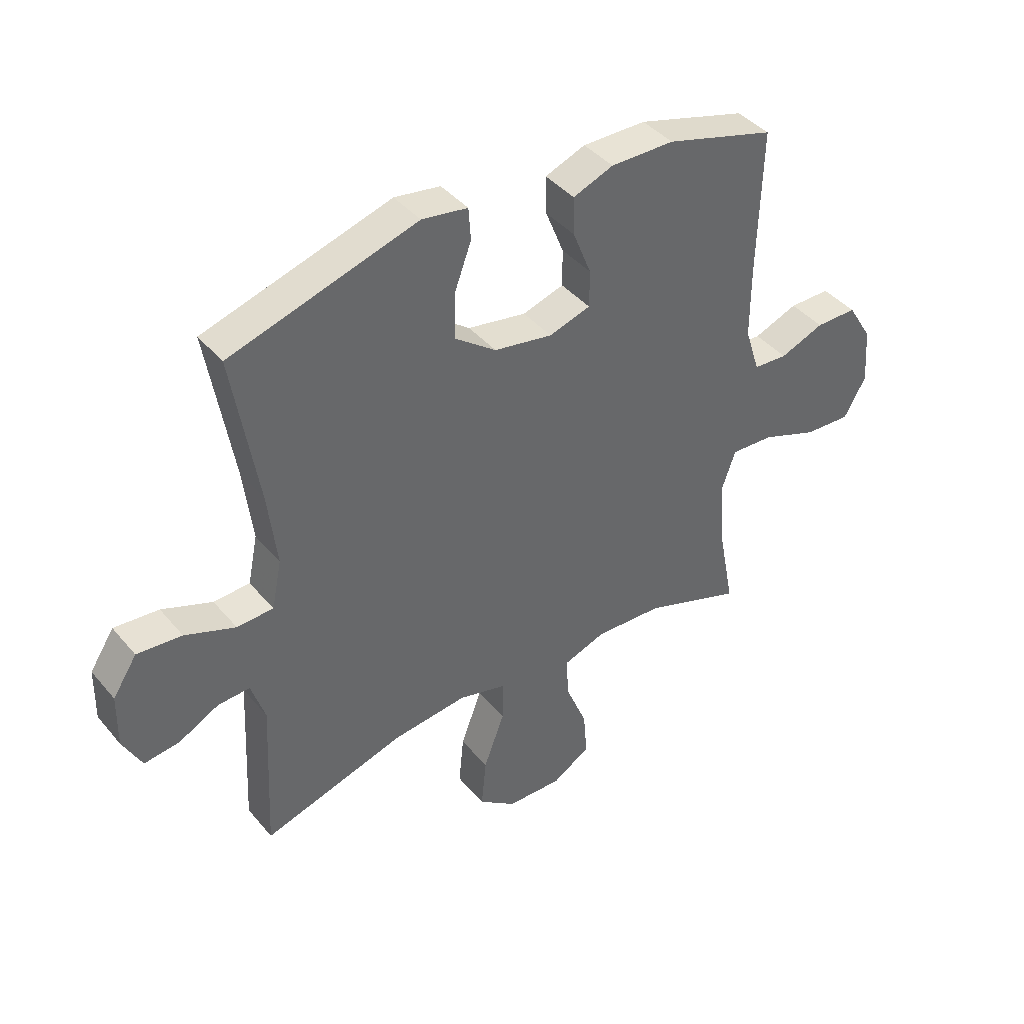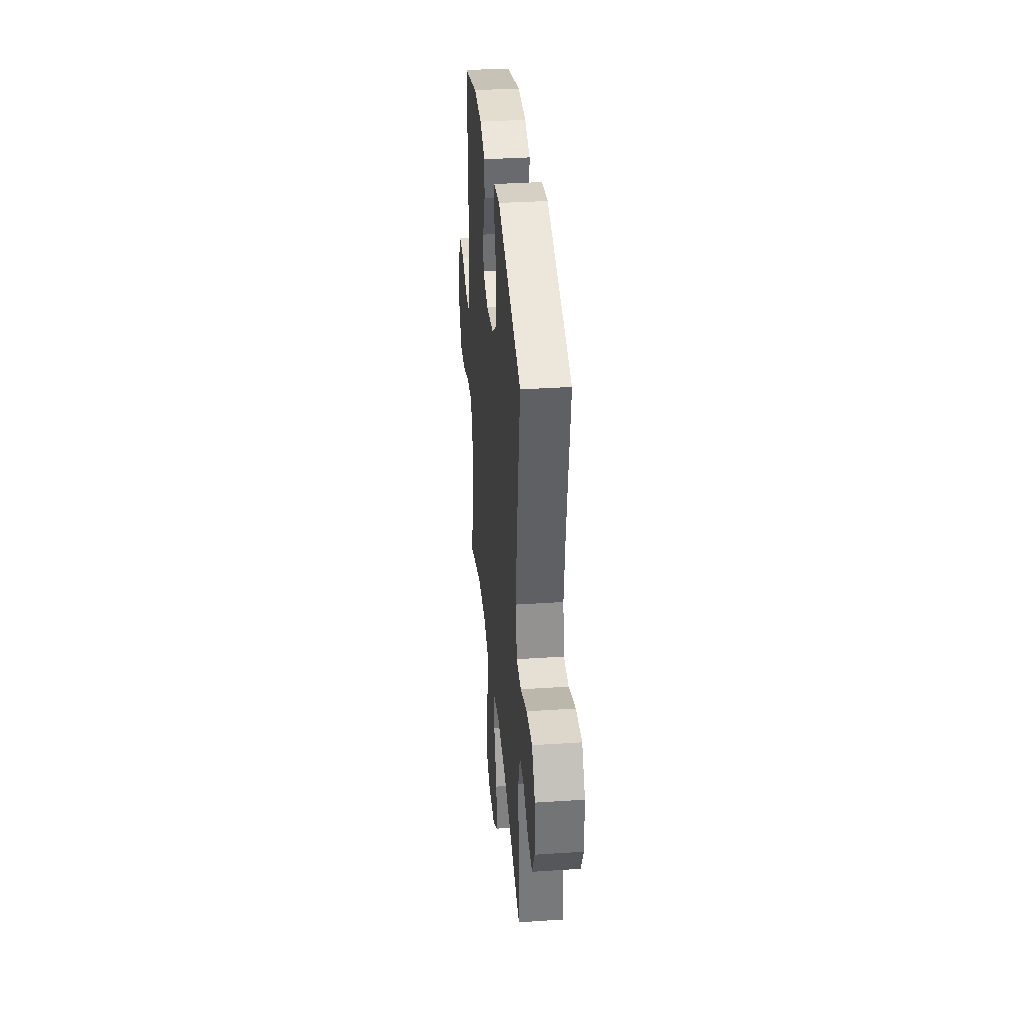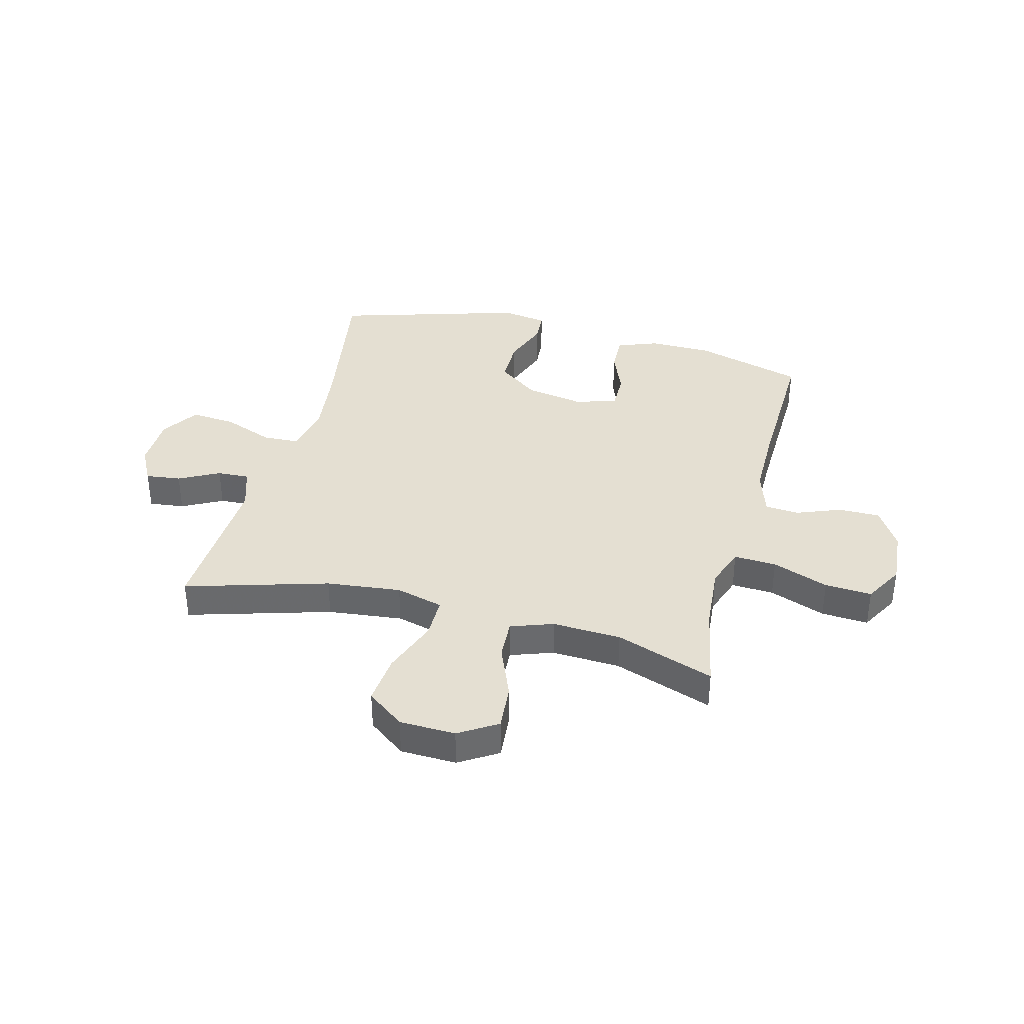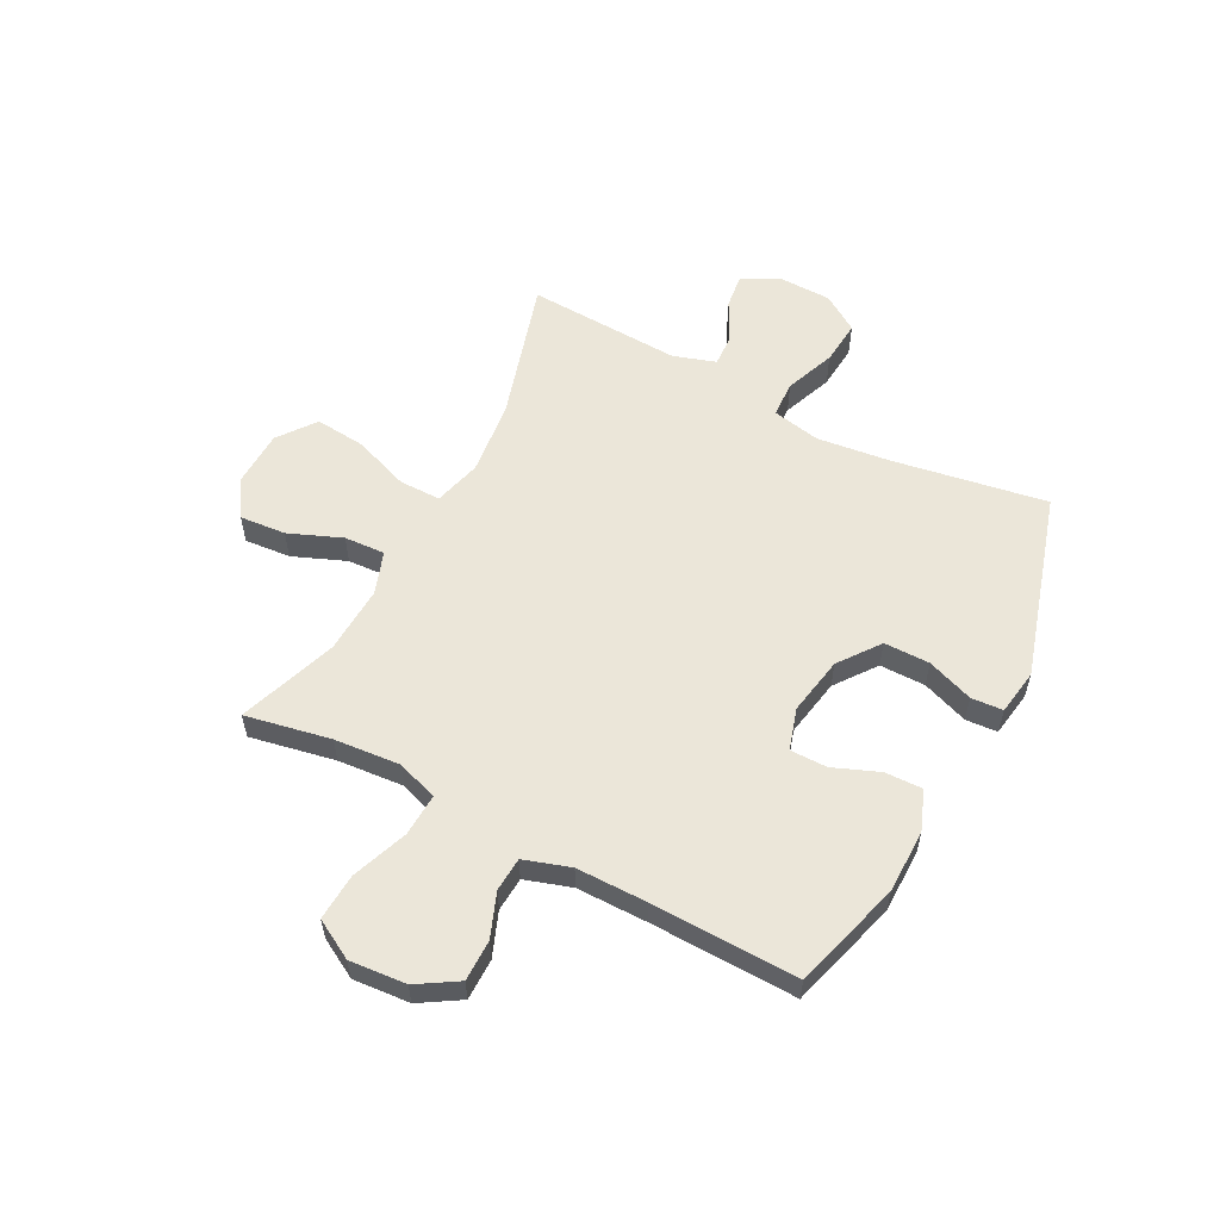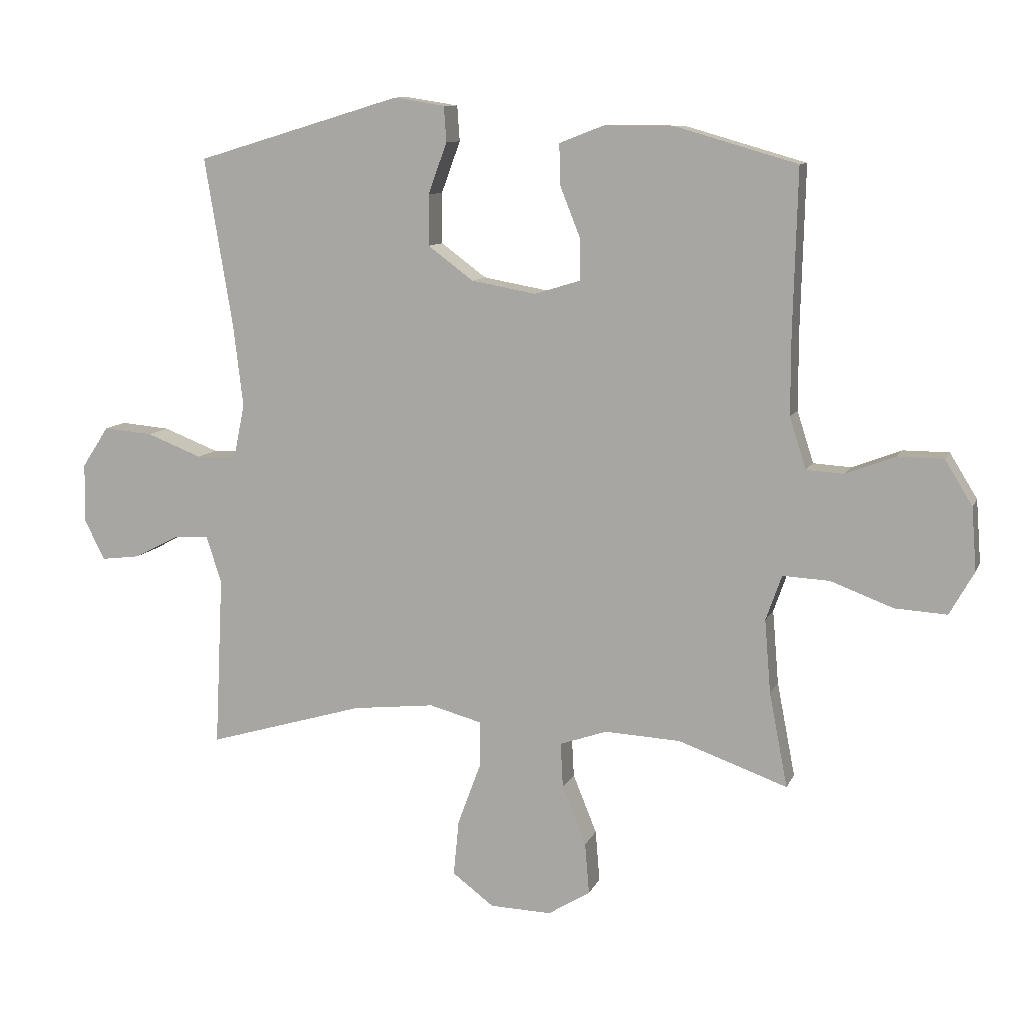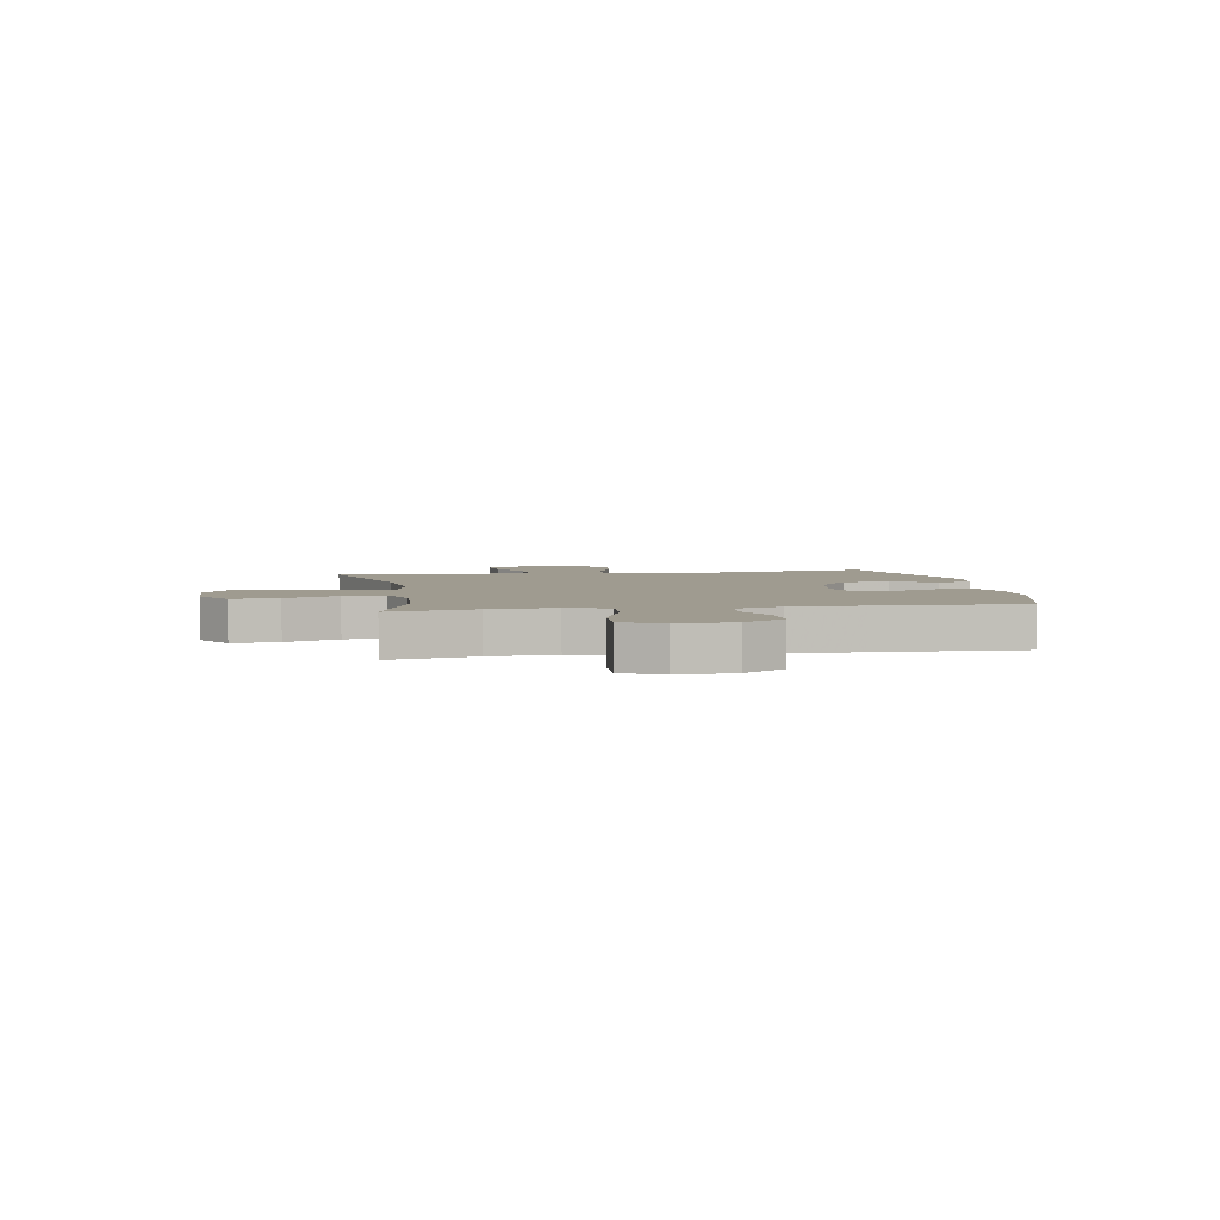
<metadata>
{"format":"obj","ext":"obj","renderer":"f3d","projection":"perspective","resolution":1024,"background":"white","views":[{"elev":41.3,"azim":143.8,"up":"+Z"},{"elev":35.5,"azim":85.0,"up":"+Z"},{"elev":37.2,"azim":-165.4,"up":"+Y"},{"elev":57.0,"azim":-62.4,"up":"+Y"},{"elev":10.1,"azim":-163.4,"up":"+Z"},{"elev":4.0,"azim":-99.8,"up":"+Y"}]}
</metadata>
<code>
v -0.5 0.07 0.5
v -0.302 0.07 0.557
v -0.187 0.07 0.558
v -0.114 0.07 0.53
v -0.116 0.07 0.462
v -0.149 0.07 0.379
v -0.149 0.07 0.312
v -0.074 0.07 0.289
v 0.032 0.07 0.308
v 0.106 0.07 0.363
v 0.106 0.07 0.446
v 0.075 0.07 0.53
v 0.079 0.07 0.588
v 0.162 0.07 0.601
v 0.5 0.07 0.5
v 0.454 0.07 0.223
v 0.438 0.07 0.088
v 0.456 0.07 0
v 0.522 0.07 -0.003
v 0.613 0.07 0.032
v 0.694 0.07 0.039
v 0.738 0.07 -0.028
v 0.74 0.07 -0.125
v 0.706 0.07 -0.191
v 0.642 0.07 -0.183
v 0.569 0.07 -0.145
v 0.511 0.07 -0.142
v 0.486 0.07 -0.219
v 0.5 0.07 -0.5
v 0.242 0.07 -0.424
v 0.107 0.07 -0.409
v 0.021 0.07 -0.432
v 0.021 0.07 -0.507
v 0.059 0.07 -0.609
v 0.068 0.07 -0.701
v 0 0.07 -0.752
v -0.101 0.07 -0.755
v -0.17 0.07 -0.712
v -0.163 0.07 -0.628
v -0.124 0.07 -0.532
v -0.12 0.07 -0.458
v -0.197 0.07 -0.431
v -0.321 0.07 -0.437
v -0.5 0.07 -0.5
v -0.47 0.07 -0.345
v -0.46 0.07 -0.225
v -0.486 0.07 -0.151
v -0.563 0.07 -0.155
v -0.665 0.07 -0.193
v -0.75 0.07 -0.198
v -0.79 0.07 -0.127
v -0.782 0.07 -0.024
v -0.737 0.07 0.049
v -0.662 0.07 0.049
v -0.582 0.07 0.018
v -0.52 0.07 0.022
v -0.493 0.07 0.106
v -0.493 0.07 0.235
v -0.5 0 0.5
v -0.302 0 0.557
v -0.187 0 0.558
v -0.114 0 0.53
v -0.116 0 0.462
v -0.149 0 0.379
v -0.149 0 0.312
v -0.074 0 0.289
v 0.032 0 0.308
v 0.106 0 0.363
v 0.106 0 0.446
v 0.075 0 0.53
v 0.079 0 0.588
v 0.162 0 0.601
v 0.5 0 0.5
v 0.454 0 0.223
v 0.438 0 0.088
v 0.456 0 0
v 0.522 0 -0.003
v 0.613 0 0.032
v 0.694 0 0.039
v 0.738 0 -0.028
v 0.74 0 -0.125
v 0.706 0 -0.191
v 0.642 0 -0.183
v 0.569 0 -0.145
v 0.511 0 -0.142
v 0.486 0 -0.219
v 0.5 0 -0.5
v 0.242 0 -0.424
v 0.107 0 -0.409
v 0.021 0 -0.432
v 0.021 0 -0.507
v 0.059 0 -0.609
v 0.068 0 -0.701
v 0 0 -0.752
v -0.101 0 -0.755
v -0.17 0 -0.712
v -0.163 0 -0.628
v -0.124 0 -0.532
v -0.12 0 -0.458
v -0.197 0 -0.431
v -0.321 0 -0.437
v -0.5 0 -0.5
v -0.47 0 -0.345
v -0.46 0 -0.225
v -0.486 0 -0.151
v -0.563 0 -0.155
v -0.665 0 -0.193
v -0.75 0 -0.198
v -0.79 0 -0.127
v -0.782 0 -0.024
v -0.737 0 0.049
v -0.662 0 0.049
v -0.582 0 0.018
v -0.52 0 0.022
v -0.493 0 0.106
v -0.493 0 0.235
f 53 54 55
f 52 53 55
f 51 52 55
f 50 51 55
f 49 50 55
f 48 49 55
f 47 48 55 56
f 46 47 56 57
f 43 44 45
f 42 43 45 46
f 46 57 58
f 42 46 58
f 41 42 58
f 38 39 40
f 37 38 40
f 36 37 40
f 35 36 40
f 34 35 40
f 33 34 40
f 32 33 40 41
f 28 29 30
f 27 28 30 31
f 24 25 26
f 23 24 26
f 22 23 26
f 21 22 26
f 20 21 26
f 19 20 26
f 18 19 26 27
f 14 15 16
f 13 14 16
f 12 13 16
f 11 12 16
f 10 11 16 17
f 9 10 17 18
f 4 5 6
f 3 4 6
f 2 3 6
f 1 2 6
f 58 1 6
f 58 6 7
f 41 58 7 8
f 31 32 41
f 27 31 41
f 18 27 41
f 9 18 41
f 8 9 41
f 113 112 111
f 113 111 110
f 113 110 109
f 113 109 108
f 113 108 107
f 113 107 106
f 114 113 106 105
f 115 114 105 104
f 103 102 101
f 104 103 101 100
f 116 115 104
f 116 104 100
f 116 100 99
f 98 97 96
f 98 96 95
f 98 95 94
f 98 94 93
f 98 93 92
f 98 92 91
f 99 98 91 90
f 88 87 86
f 89 88 86 85
f 84 83 82
f 84 82 81
f 84 81 80
f 84 80 79
f 84 79 78
f 84 78 77
f 85 84 77 76
f 74 73 72
f 74 72 71
f 74 71 70
f 74 70 69
f 75 74 69 68
f 76 75 68 67
f 64 63 62
f 64 62 61
f 64 61 60
f 64 60 59
f 64 59 116
f 65 64 116
f 66 65 116 99
f 99 90 89
f 99 89 85
f 99 85 76
f 99 76 67
f 99 67 66
f 1 59 60 2
f 2 60 61 3
f 3 61 62 4
f 4 62 63 5
f 5 63 64 6
f 6 64 65 7
f 7 65 66 8
f 8 66 67 9
f 9 67 68 10
f 10 68 69 11
f 11 69 70 12
f 12 70 71 13
f 13 71 72 14
f 14 72 73 15
f 15 73 74 16
f 16 74 75 17
f 17 75 76 18
f 18 76 77 19
f 19 77 78 20
f 20 78 79 21
f 21 79 80 22
f 22 80 81 23
f 23 81 82 24
f 24 82 83 25
f 25 83 84 26
f 26 84 85 27
f 27 85 86 28
f 28 86 87 29
f 29 87 88 30
f 30 88 89 31
f 31 89 90 32
f 32 90 91 33
f 33 91 92 34
f 34 92 93 35
f 35 93 94 36
f 36 94 95 37
f 37 95 96 38
f 38 96 97 39
f 39 97 98 40
f 40 98 99 41
f 41 99 100 42
f 42 100 101 43
f 43 101 102 44
f 44 102 103 45
f 45 103 104 46
f 46 104 105 47
f 47 105 106 48
f 48 106 107 49
f 49 107 108 50
f 50 108 109 51
f 51 109 110 52
f 52 110 111 53
f 53 111 112 54
f 54 112 113 55
f 55 113 114 56
f 56 114 115 57
f 57 115 116 58
f 58 116 59 1

</code>
